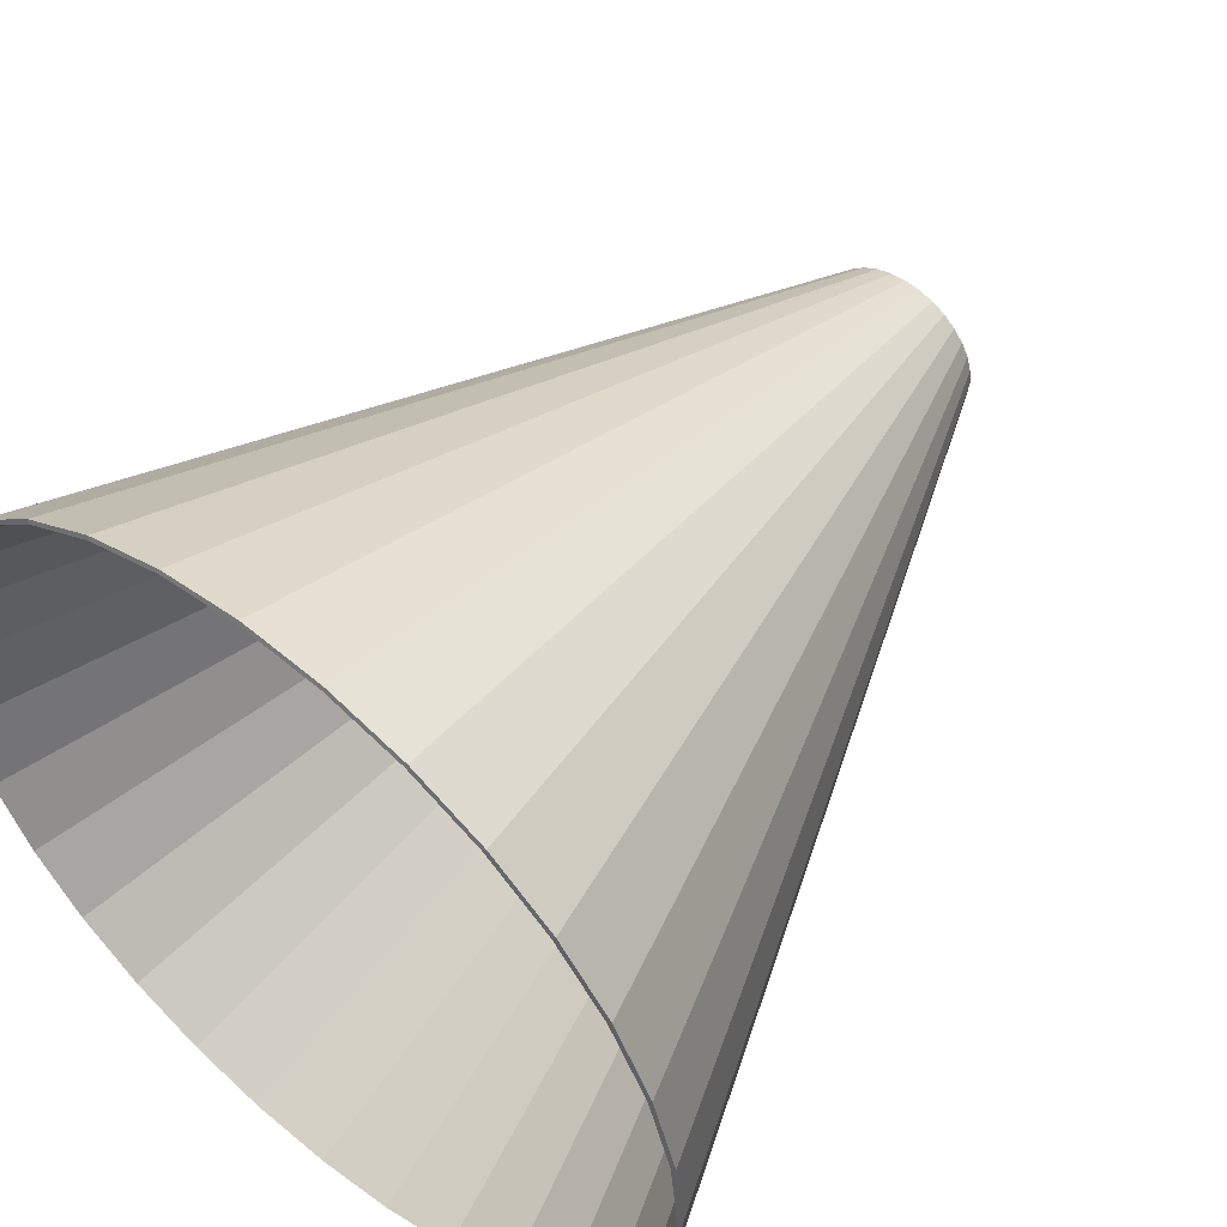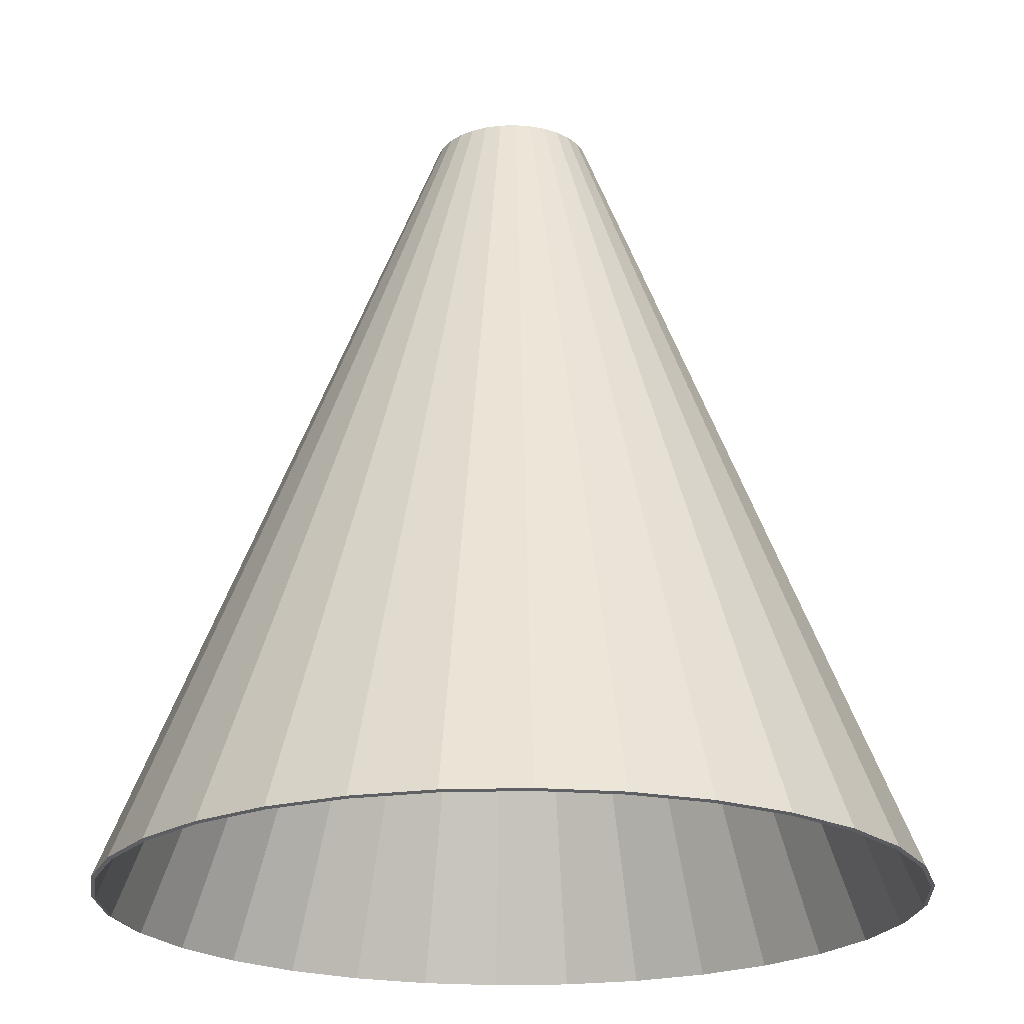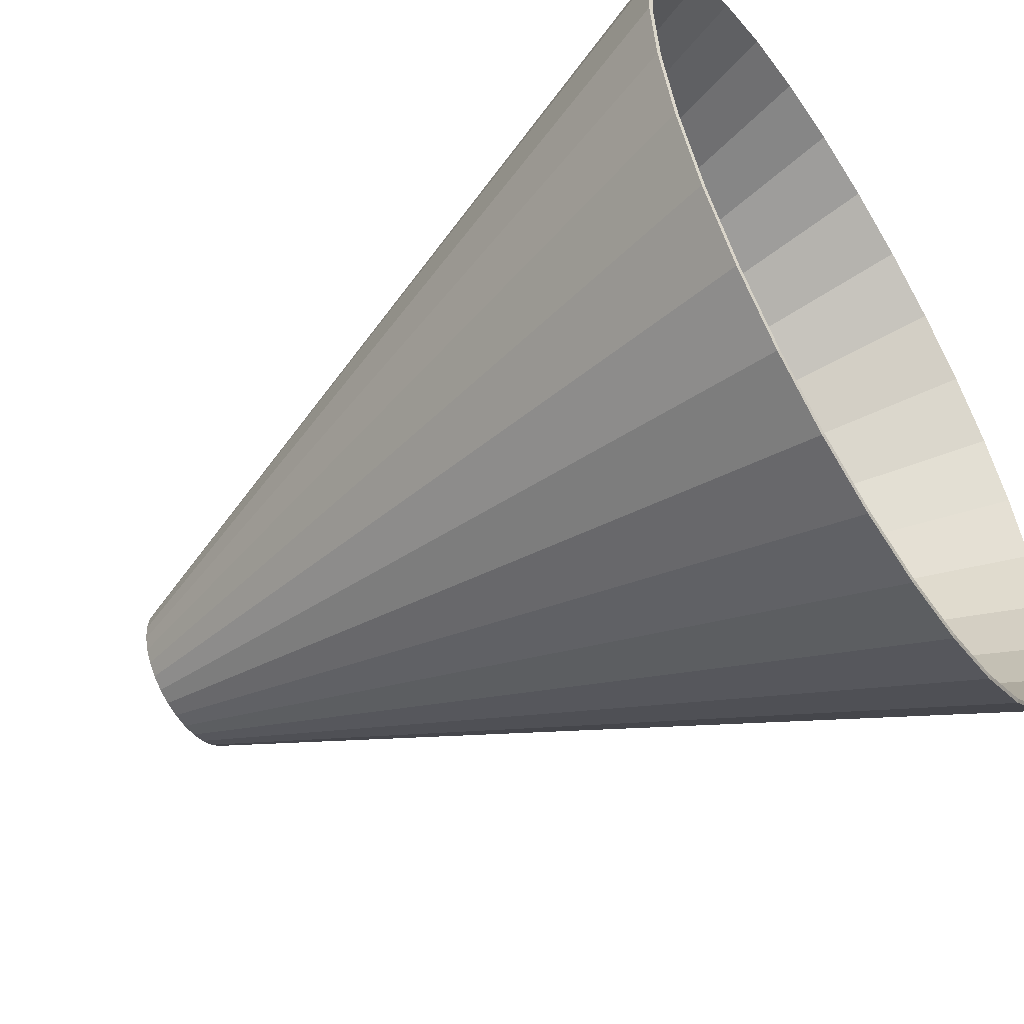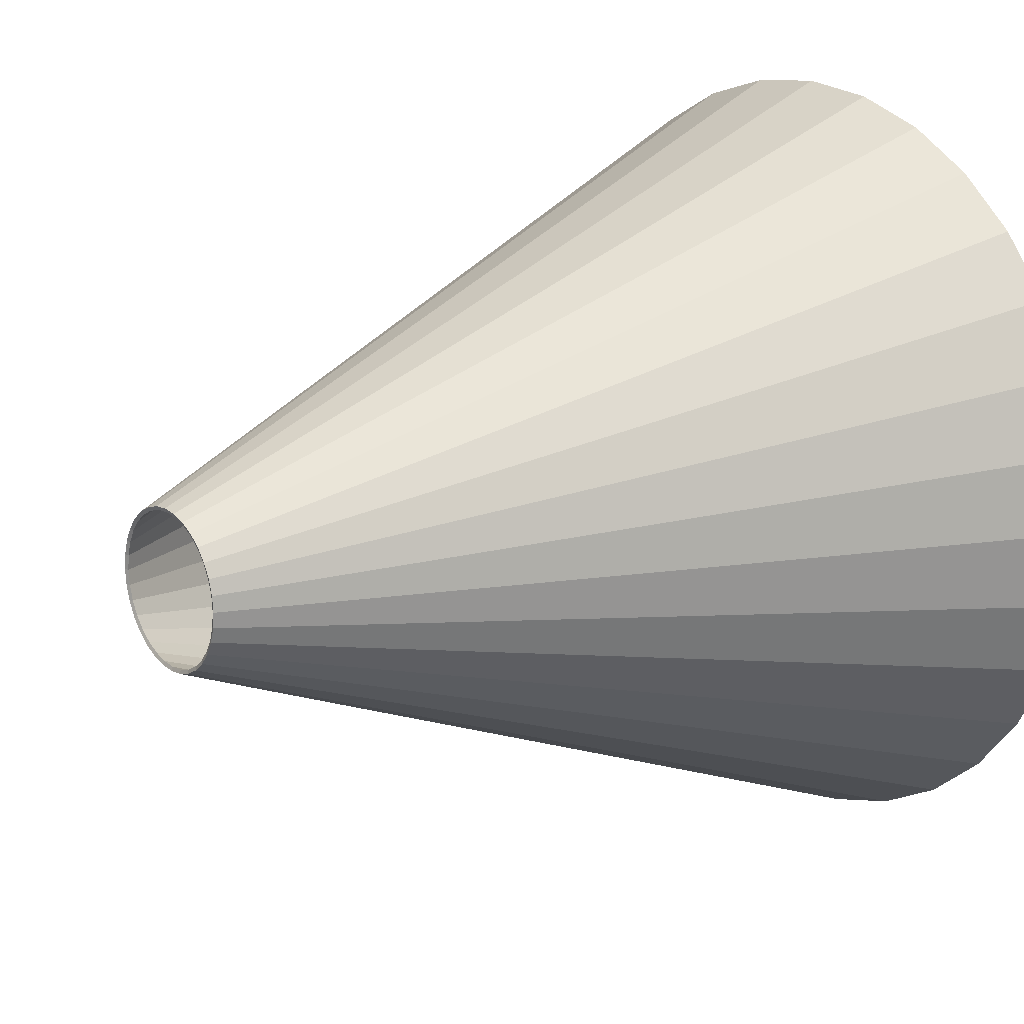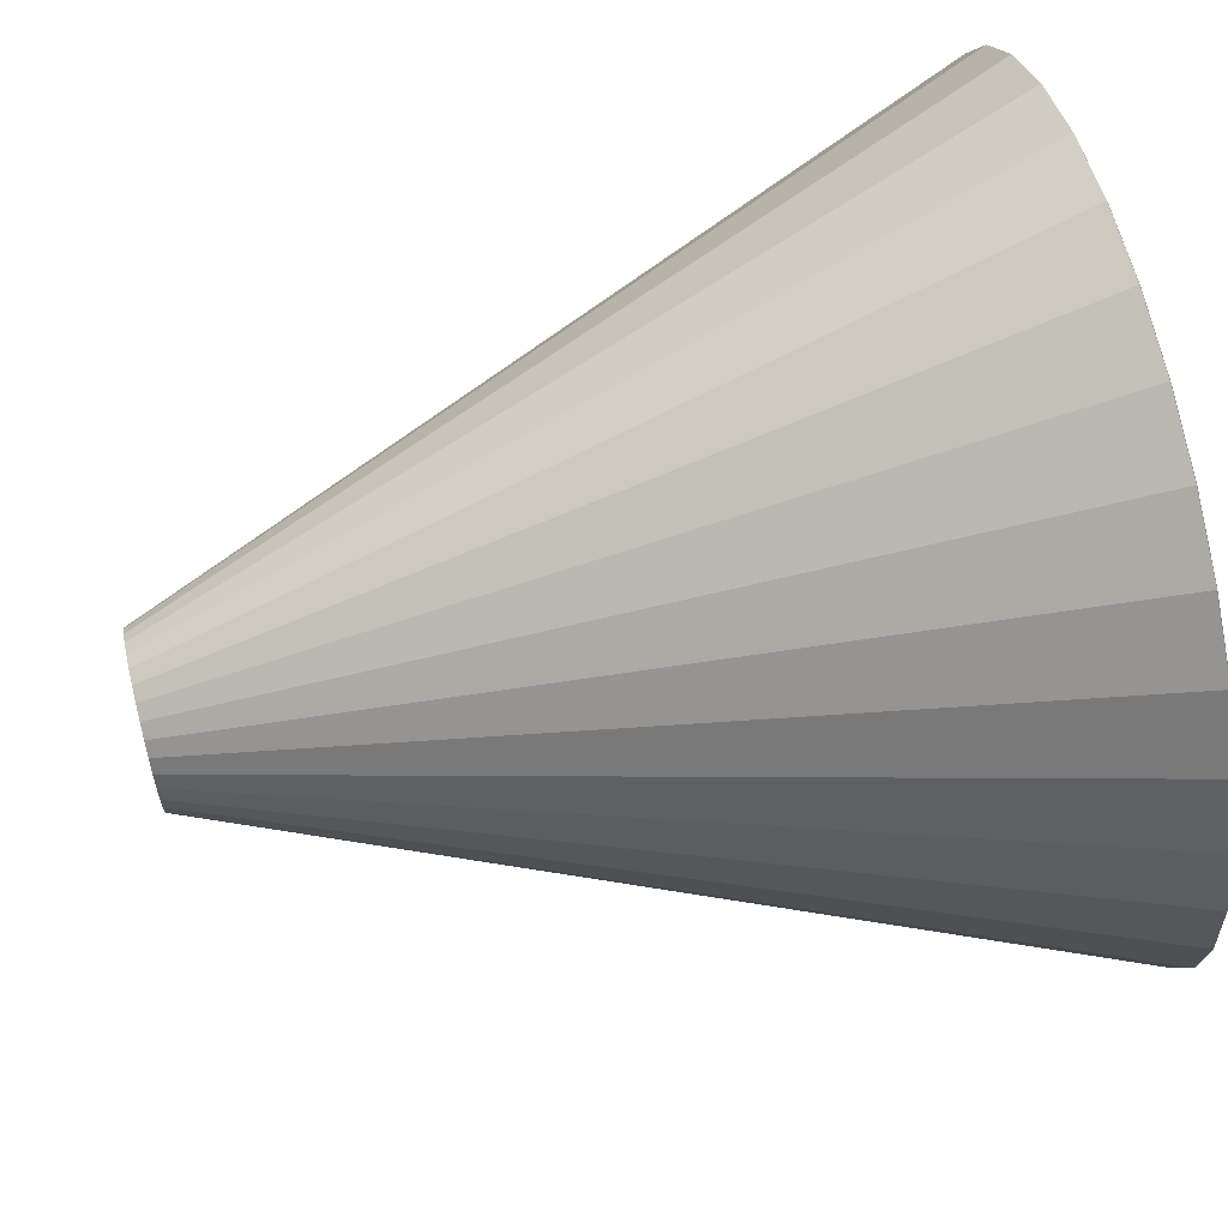
<metadata>
{"format":"obj","ext":"obj","renderer":"f3d","projection":"perspective","resolution":1024,"background":"white","views":[{"elev":53.1,"azim":39.9,"up":"+Z"},{"elev":-21.5,"azim":98.7,"up":"+Y"},{"elev":-54.3,"azim":-57.5,"up":"+Z"},{"elev":17.1,"azim":-127.8,"up":"+Z"},{"elev":67.2,"azim":-103.8,"up":"+Z"}]}
</metadata>
<code>
o Cylinder
v 0 -1 -1
v 0 1 -0.1973
v 0.1951 -1 -0.9808
v 0.0385 1 -0.1935
v 0.3827 -1 -0.9239
v 0.07551 1 -0.1823
v 0.5556 -1 -0.8315
v 0.1096 1 -0.1641
v 0.7071 -1 -0.7071
v 0.1395 1 -0.1395
v 0.8315 -1 -0.5556
v 0.1641 1 -0.1096
v 0.9239 -1 -0.3827
v 0.1823 1 -0.07551
v 0.9808 -1 -0.1951
v 0.1935 1 -0.0385
v 1 -1 0
v 0.1973 1 -0
v 0.9808 -1 0.1951
v 0.1935 1 0.0385
v 0.9239 -1 0.3827
v 0.1823 1 0.07551
v 0.8315 -1 0.5556
v 0.1641 1 0.1096
v 0.7071 -1 0.7071
v 0.1395 1 0.1395
v 0.5556 -1 0.8315
v 0.1096 1 0.1641
v 0.3827 -1 0.9239
v 0.07551 1 0.1823
v 0.1951 -1 0.9808
v 0.0385 1 0.1935
v 0 -1 1
v 0 1 0.1973
v -0.1951 -1 0.9808
v -0.0385 1 0.1935
v -0.3827 -1 0.9239
v -0.07551 1 0.1823
v -0.5556 -1 0.8315
v -0.1096 1 0.1641
v -0.7071 -1 0.7071
v -0.1395 1 0.1395
v -0.8315 -1 0.5556
v -0.1641 1 0.1096
v -0.9239 -1 0.3827
v -0.1823 1 0.07551
v -0.9808 -1 0.1951
v -0.1935 1 0.0385
v -1 -1 0
v -0.1973 1 -0
v -0.9808 -1 -0.1951
v -0.1935 1 -0.0385
v -0.9239 -1 -0.3827
v -0.1823 1 -0.07551
v -0.8315 -1 -0.5556
v -0.1641 1 -0.1096
v -0.7071 -1 -0.7071
v -0.1395 1 -0.1395
v -0.5556 -1 -0.8315
v -0.1096 1 -0.1641
v -0.3827 -1 -0.9239
v -0.07551 1 -0.1823
v -0.1951 -1 -0.9808
v -0.0385 1 -0.1935
v -0 -1.004 -0.9907
v 0.1933 -1.004 -0.9716
v 0.03668 0.9963 -0.1844
v 0 0.9963 -0.188
v 0.3791 -1.004 -0.9153
v 0.07195 0.9963 -0.1737
v 0.5504 -1.004 -0.8237
v 0.1045 0.9963 -0.1563
v 0.7005 -1.004 -0.7005
v 0.1329 0.9963 -0.1329
v 0.8237 -1.004 -0.5504
v 0.1563 0.9963 -0.1045
v 0.9153 -1.004 -0.3791
v 0.1737 0.9963 -0.07195
v 0.9716 -1.004 -0.1933
v 0.1844 0.9963 -0.03668
v 0.9907 -1.004 0
v 0.188 0.9963 -0
v 0.9716 -1.004 0.1933
v 0.1844 0.9963 0.03668
v 0.9153 -1.004 0.3791
v 0.1737 0.9963 0.07195
v 0.8237 -1.004 0.5504
v 0.1563 0.9963 0.1045
v 0.7005 -1.004 0.7005
v 0.1329 0.9963 0.1329
v 0.5504 -1.004 0.8237
v 0.1045 0.9963 0.1563
v 0.3791 -1.004 0.9153
v 0.07195 0.9963 0.1737
v 0.1933 -1.004 0.9716
v 0.03668 0.9963 0.1844
v -0 -1.004 0.9907
v 0 0.9963 0.188
v -0.1933 -1.004 0.9716
v -0.03668 0.9963 0.1844
v -0.3791 -1.004 0.9153
v -0.07195 0.9963 0.1737
v -0.5504 -1.004 0.8237
v -0.1045 0.9963 0.1563
v -0.7005 -1.004 0.7005
v -0.1329 0.9963 0.1329
v -0.8237 -1.004 0.5504
v -0.1563 0.9963 0.1045
v -0.9153 -1.004 0.3791
v -0.1737 0.9963 0.07195
v -0.9716 -1.004 0.1933
v -0.1844 0.9963 0.03668
v -0.9907 -1.004 0
v -0.188 0.9963 -0
v -0.9716 -1.004 -0.1933
v -0.1844 0.9963 -0.03668
v -0.9153 -1.004 -0.3791
v -0.1737 0.9963 -0.07195
v -0.8237 -1.004 -0.5504
v -0.1563 0.9963 -0.1045
v -0.7005 -1.004 -0.7005
v -0.1329 0.9963 -0.1329
v -0.5504 -1.004 -0.8237
v -0.1045 0.9963 -0.1563
v -0.3791 -1.004 -0.9153
v -0.07195 0.9963 -0.1737
v -0.1933 -1.004 -0.9716
v -0.03668 0.9963 -0.1844
f 1 2 4 3
f 3 4 6 5
f 5 6 8 7
f 7 8 10 9
f 9 10 12 11
f 11 12 14 13
f 13 14 16 15
f 15 16 18 17
f 17 18 20 19
f 19 20 22 21
f 21 22 24 23
f 23 24 26 25
f 25 26 28 27
f 27 28 30 29
f 29 30 32 31
f 31 32 34 33
f 33 34 36 35
f 35 36 38 37
f 37 38 40 39
f 39 40 42 41
f 41 42 44 43
f 43 44 46 45
f 45 46 48 47
f 47 48 50 49
f 49 50 52 51
f 51 52 54 53
f 53 54 56 55
f 55 56 58 57
f 57 58 60 59
f 59 60 62 61
f 61 62 64 63
f 63 64 2 1
f 65 66 67 68
f 66 69 70 67
f 69 71 72 70
f 71 73 74 72
f 73 75 76 74
f 75 77 78 76
f 77 79 80 78
f 79 81 82 80
f 81 83 84 82
f 83 85 86 84
f 85 87 88 86
f 87 89 90 88
f 89 91 92 90
f 91 93 94 92
f 93 95 96 94
f 95 97 98 96
f 97 99 100 98
f 99 101 102 100
f 101 103 104 102
f 103 105 106 104
f 105 107 108 106
f 107 109 110 108
f 109 111 112 110
f 111 113 114 112
f 113 115 116 114
f 115 117 118 116
f 117 119 120 118
f 119 121 122 120
f 121 123 124 122
f 123 125 126 124
f 125 127 128 126
f 127 65 68 128
f 41 43 107 105
f 26 24 88 90
f 59 61 125 123
f 44 42 106 108
f 7 9 73 71
f 62 60 124 126
f 25 27 91 89
f 10 8 72 74
f 43 45 109 107
f 28 26 90 92
f 61 63 127 125
f 46 44 108 110
f 9 11 75 73
f 64 62 126 128
f 27 29 93 91
f 12 10 74 76
f 45 47 111 109
f 30 28 92 94
f 63 1 65 127
f 48 46 110 112
f 11 13 77 75
f 2 64 128 68
f 29 31 95 93
f 14 12 76 78
f 47 49 113 111
f 32 30 94 96
f 50 48 112 114
f 13 15 79 77
f 31 33 97 95
f 16 14 78 80
f 49 51 115 113
f 34 32 96 98
f 52 50 114 116
f 15 17 81 79
f 33 35 99 97
f 18 16 80 82
f 51 53 117 115
f 36 34 98 100
f 54 52 116 118
f 17 19 83 81
f 35 37 101 99
f 20 18 82 84
f 1 3 66 65
f 53 55 119 117
f 38 36 100 102
f 4 2 68 67
f 56 54 118 120
f 19 21 85 83
f 37 39 103 101
f 22 20 84 86
f 55 57 121 119
f 40 38 102 104
f 3 5 69 66
f 58 56 120 122
f 21 23 87 85
f 6 4 67 70
f 39 41 105 103
f 24 22 86 88
f 57 59 123 121
f 42 40 104 106
f 5 7 71 69
f 60 58 122 124
f 23 25 89 87
f 8 6 70 72

</code>
